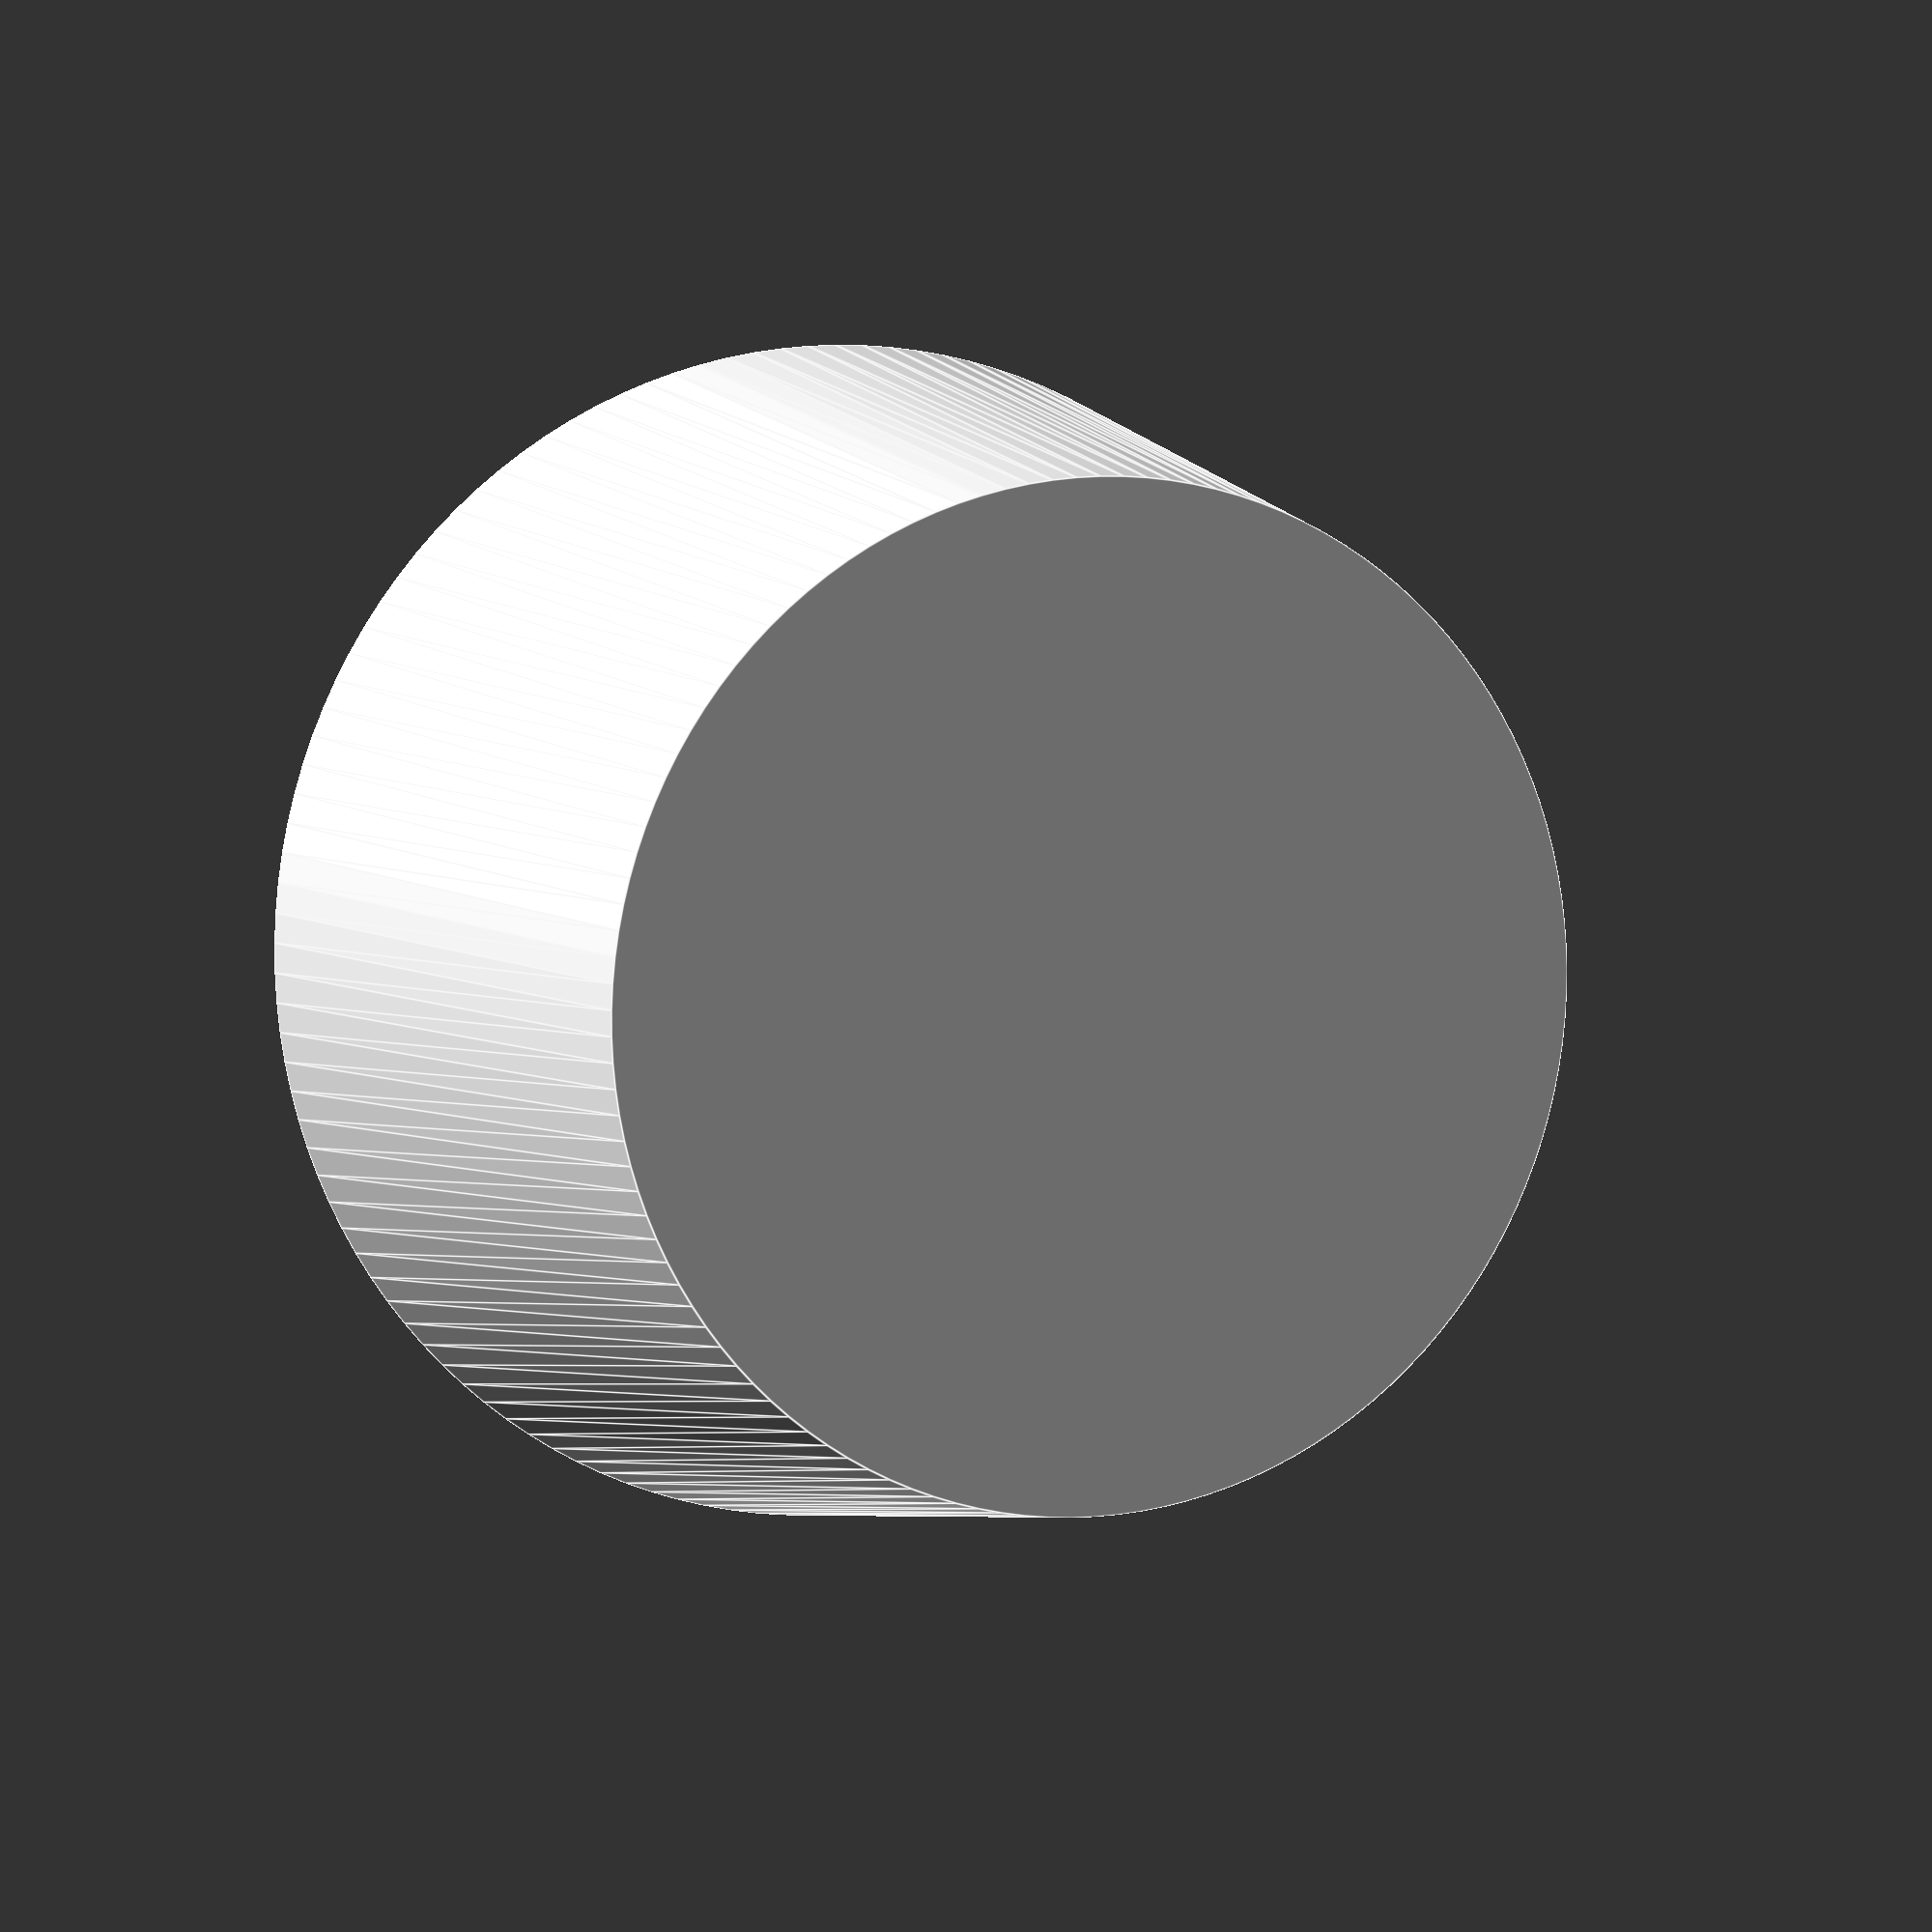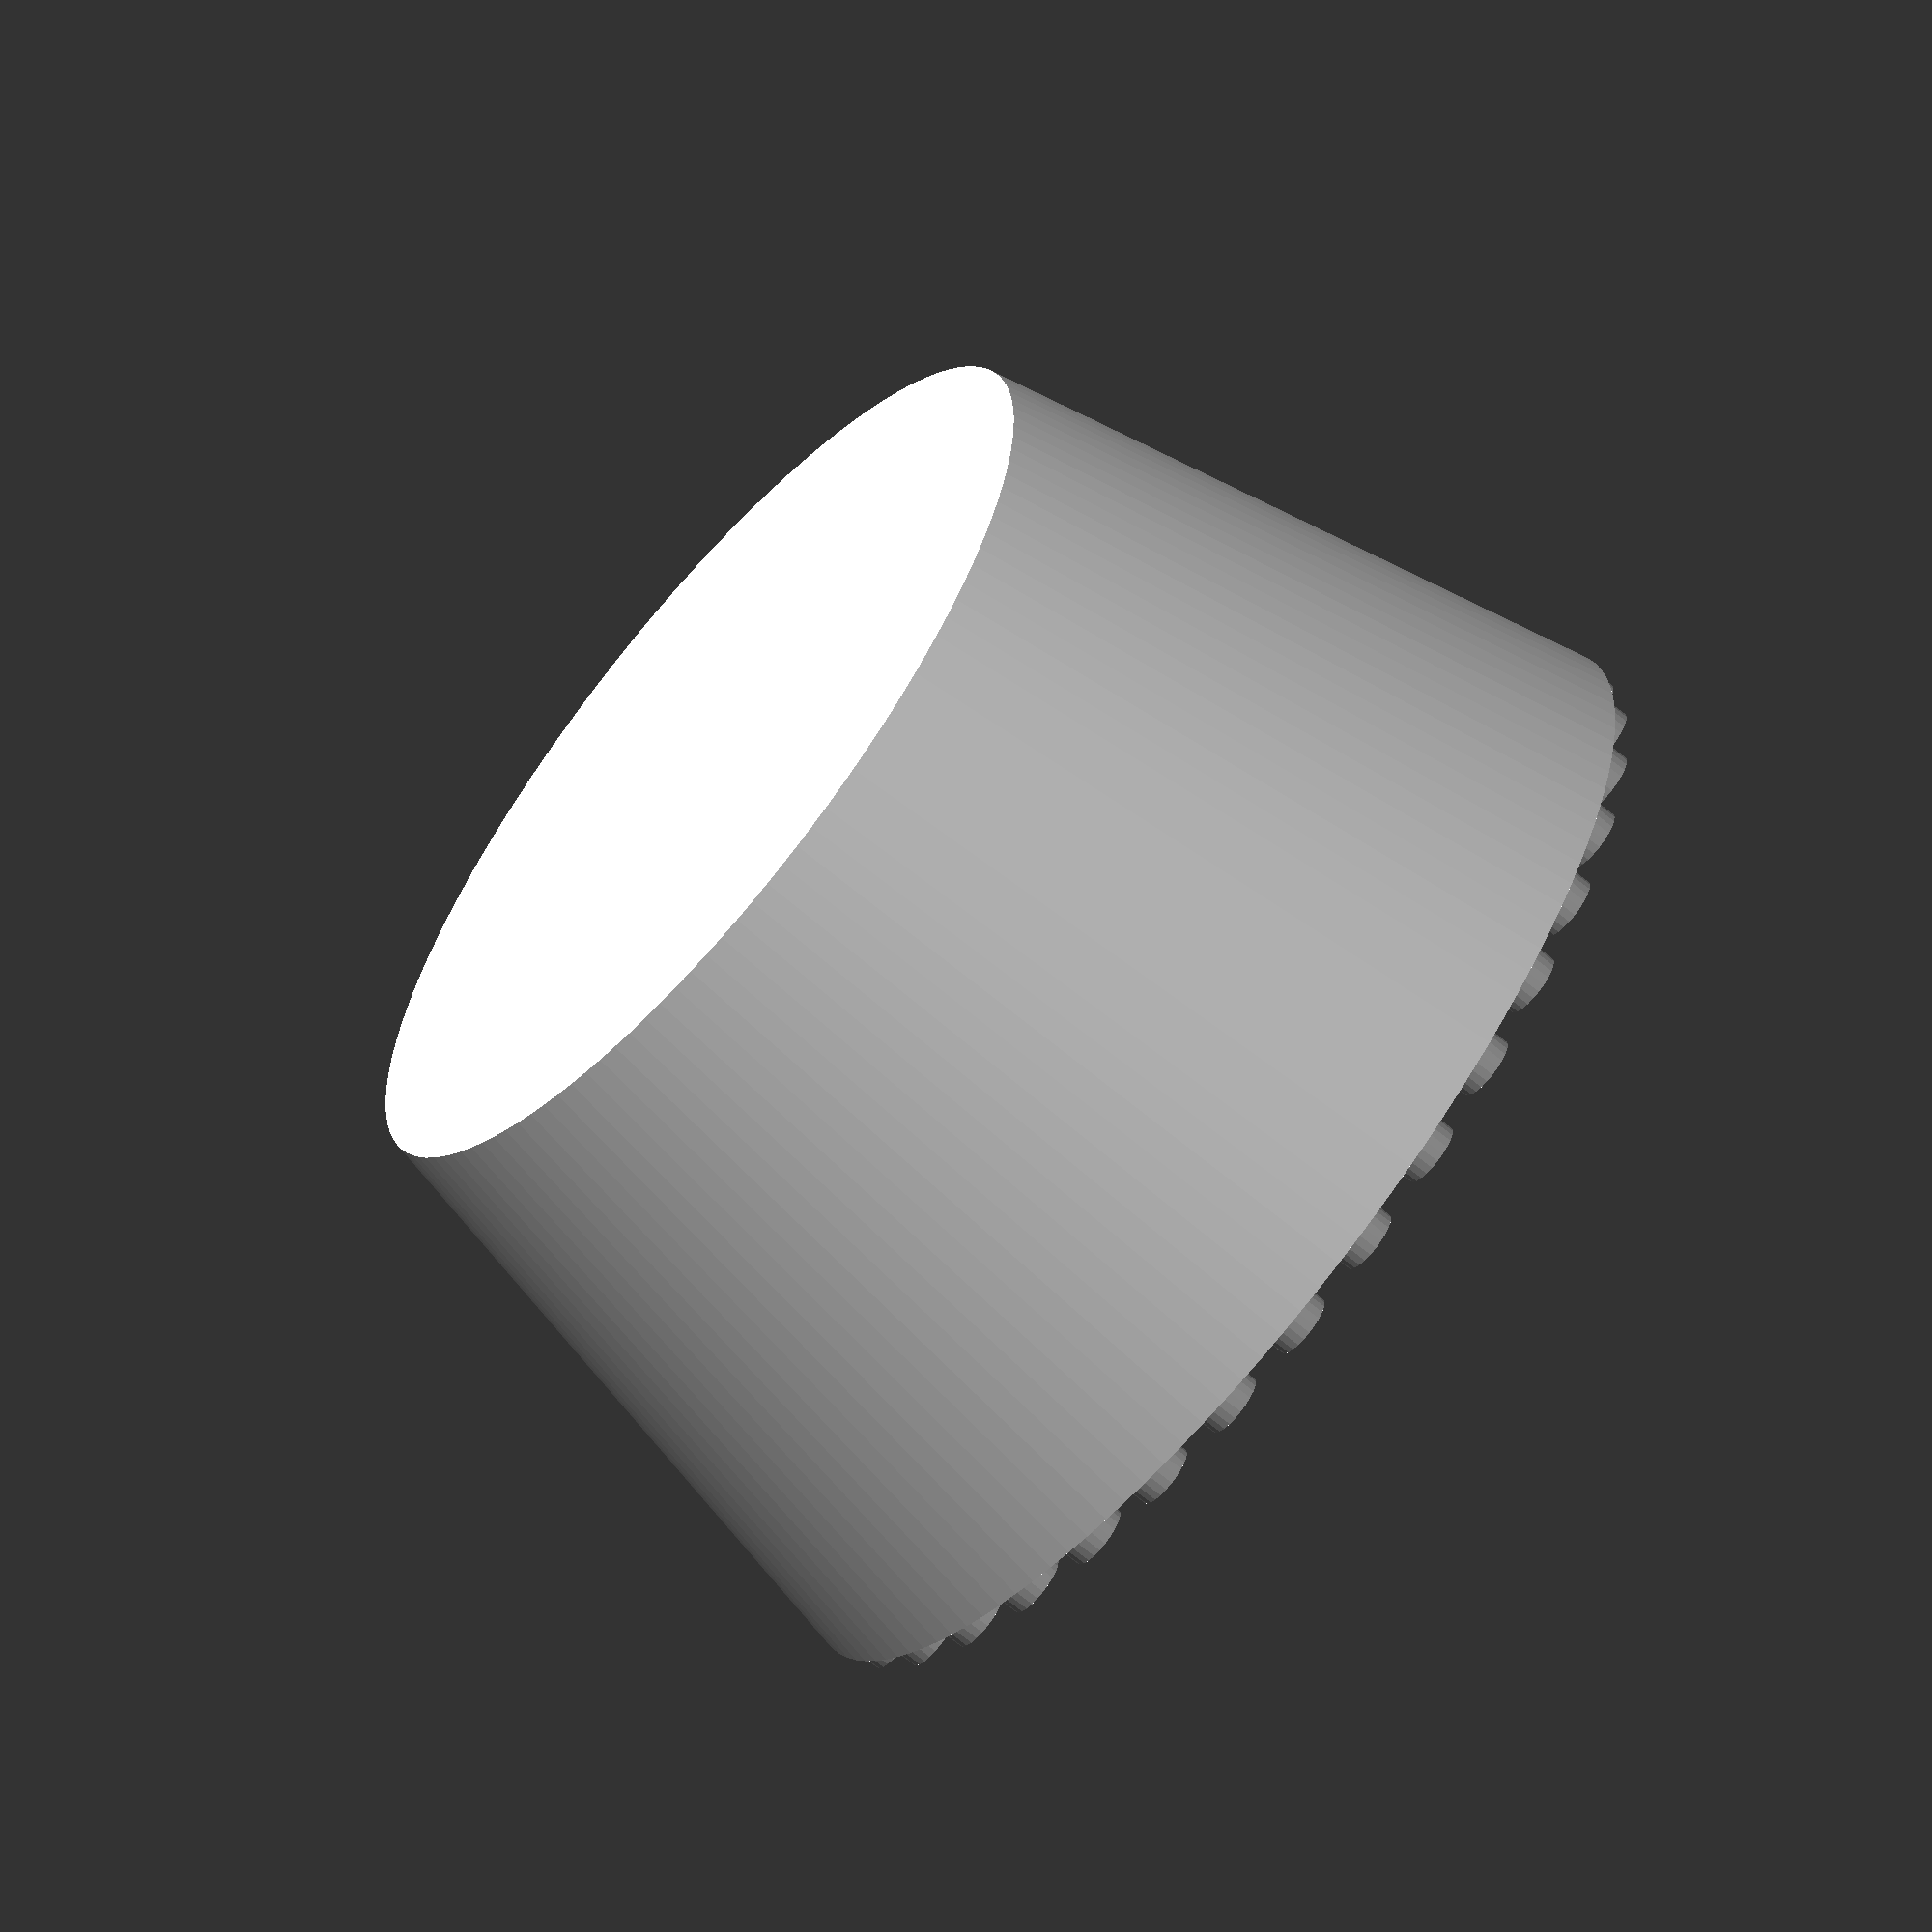
<openscad>


studs = 34;
height = 50;
bottomThickness = 0.6;
rimThickness = 6;
studDiameter = 5;
studHeight = 1.7;
taper = 10;
minWallThickness = 1;

drainHoles = 0;
drainDiameter = 5;

offset = 0;
angle = 360 / studs;
radius = 4 / sin(angle/2);
innerDiameterTop = 2 * radius - rimThickness;
drainAngle = 360 / drainHoles;

innerDiameterBottom = taper > rimThickness - minWallThickness ? innerDiameterTop - 2 * (taper - rimThickness + minWallThickness) : innerDiameterTop;

echo(inner_diameter_top_is= innerDiameterTop);

echo(inner_diameter_bottom_is= innerDiameterBottom);

for (i=[0:studs-1]) {
  translate([radius * sin(angle * i), radius * cos(angle * i)])cylinder(r=studDiameter/2, h=studHeight, center=true, $fn = 24);
}

difference(){
  translate([0,0,-(height + studHeight) / 2])cylinder(r1 = radius  + rimThickness / 2 - taper, r2= radius + rimThickness / 2, h = height, center = true, $fn=128);
  translate([0,0,-(height + studHeight) /2 + bottomThickness])cylinder(d1=innerDiameterBottom, d2=innerDiameterTop, h = height, center = true, $fn=128);
  if (drainHoles == 0) {}
  else if (drainHoles == 1) {
    cylinder(d=drainDiameter, h=height*3, center=true, $fn = 24);
  }
  else {
    for (i=[0:drainHoles - 1]) {
        translate([(innerDiameterBottom / 4) * sin(drainAngle * i), (innerDiameterBottom / 4) * cos  (drainAngle * i)])cylinder(r=drainDiameter/2, h=height*3, center=true, $fn = 24);
    }
  }
}

</openscad>
<views>
elev=354.0 azim=352.8 roll=157.4 proj=p view=edges
elev=65.9 azim=212.1 roll=230.0 proj=o view=solid
</views>
